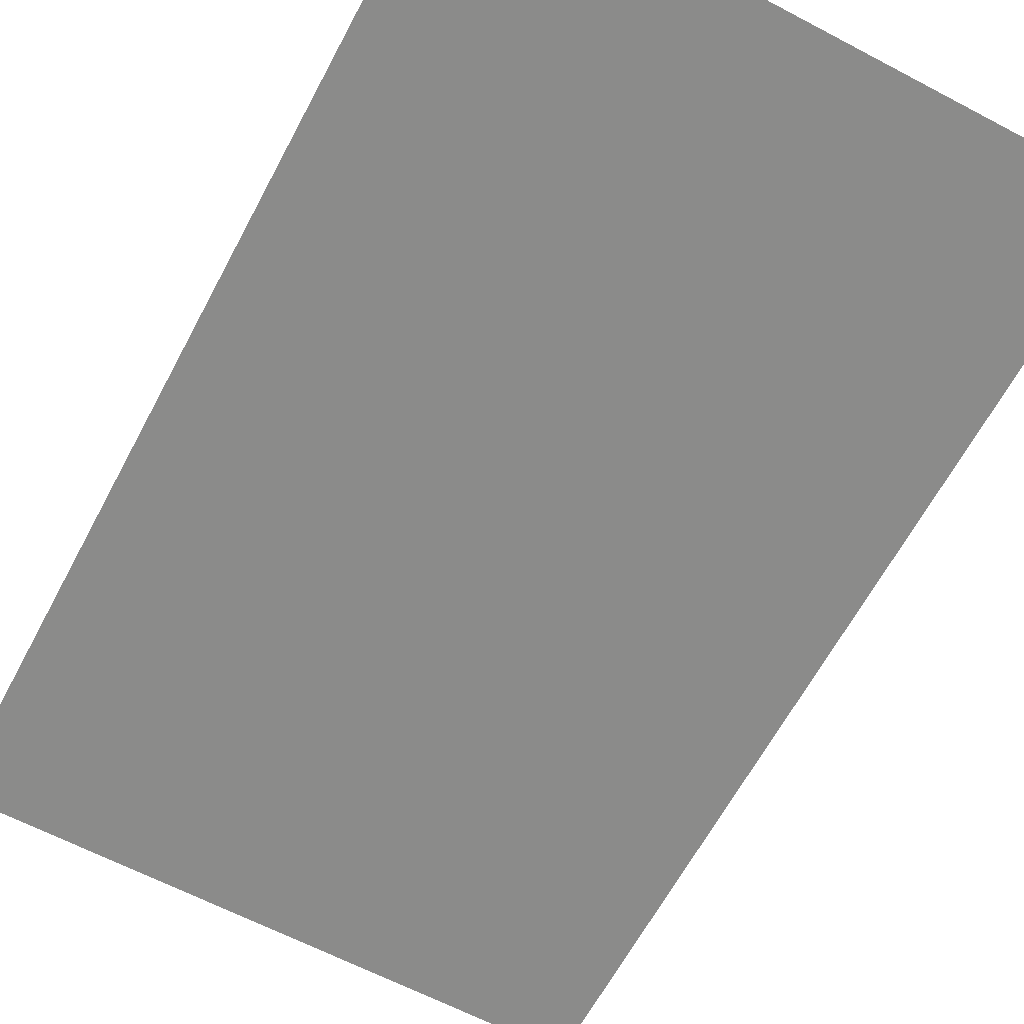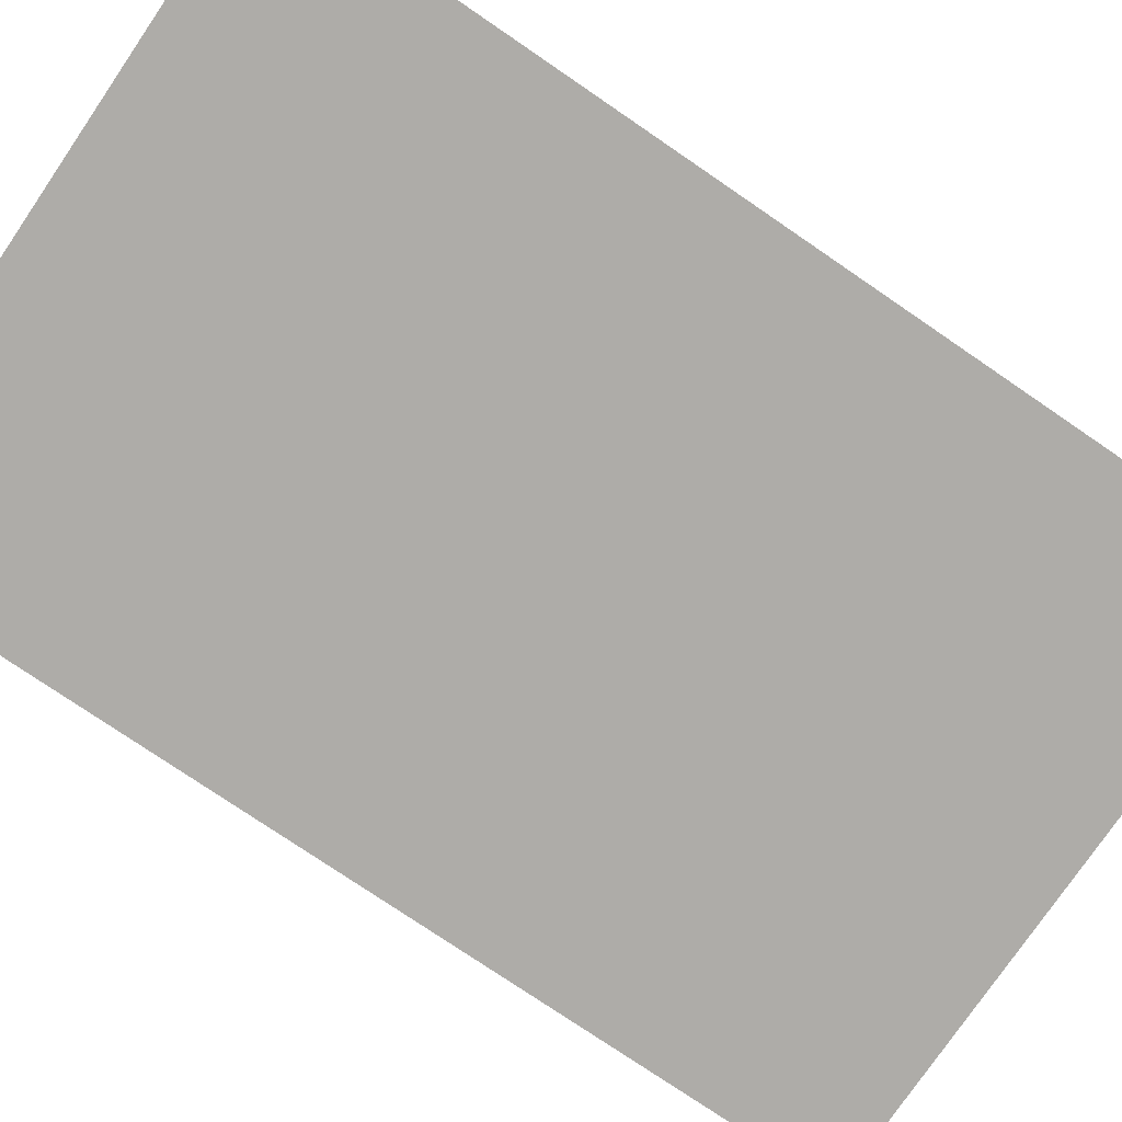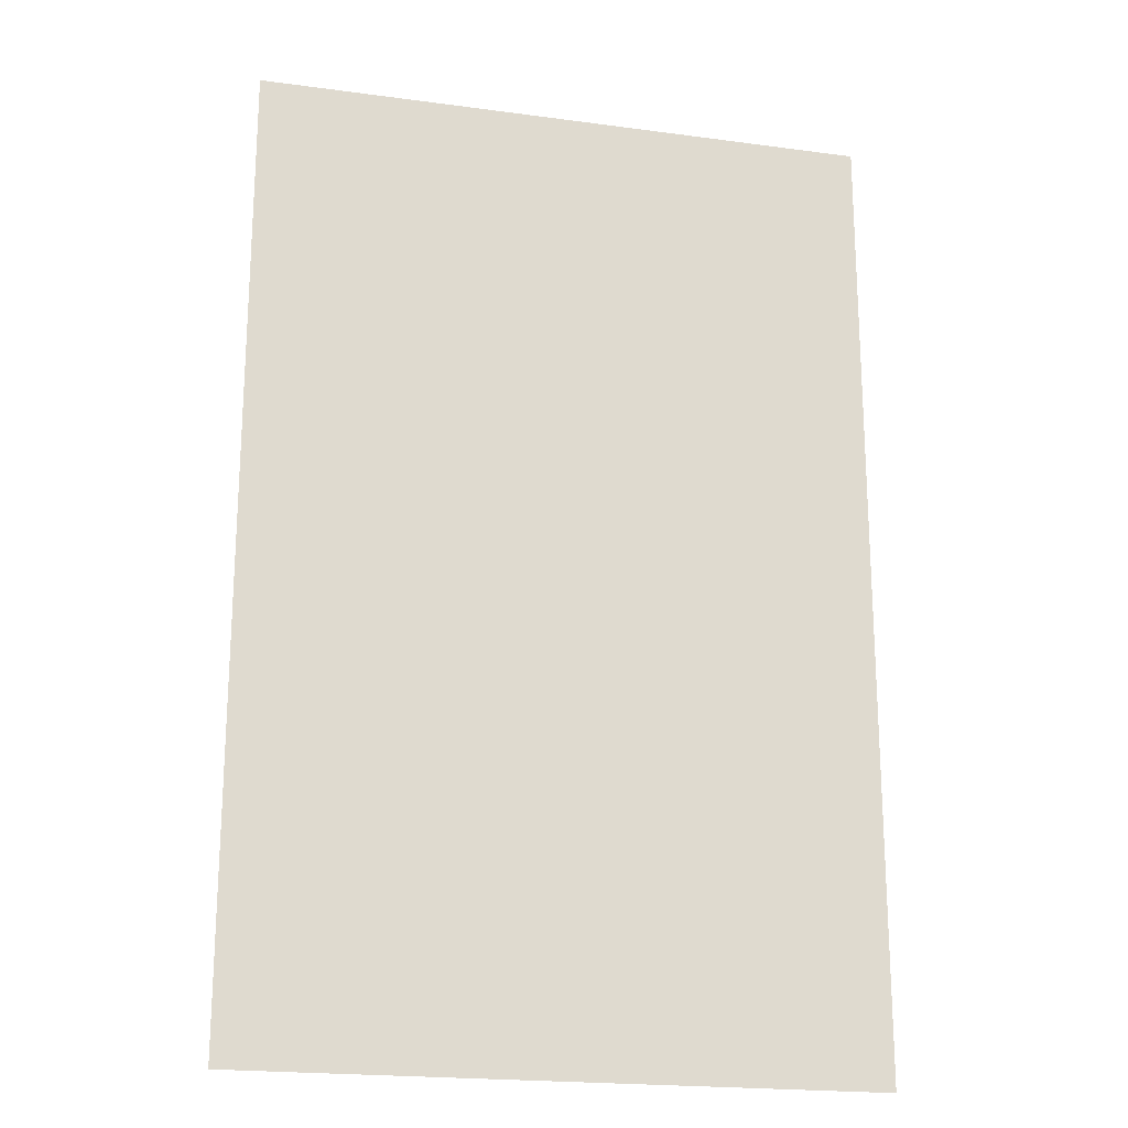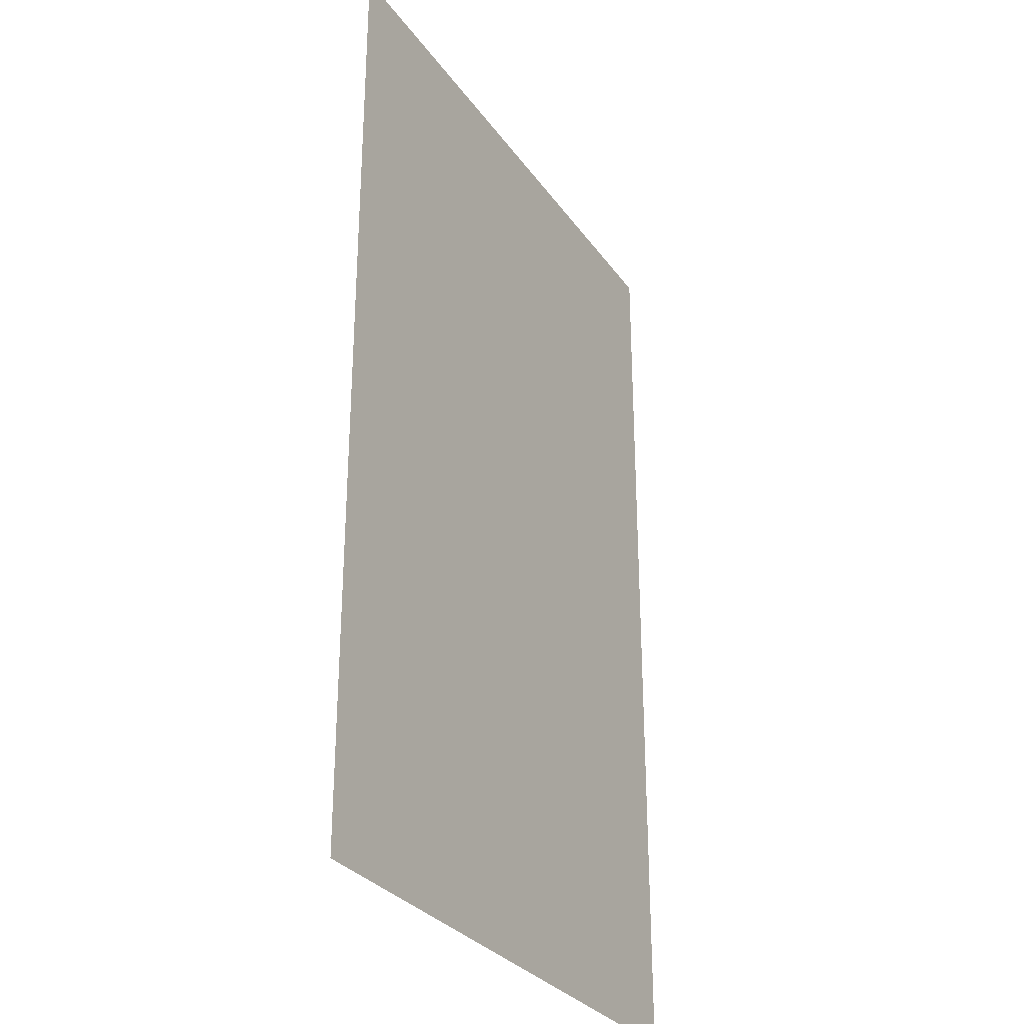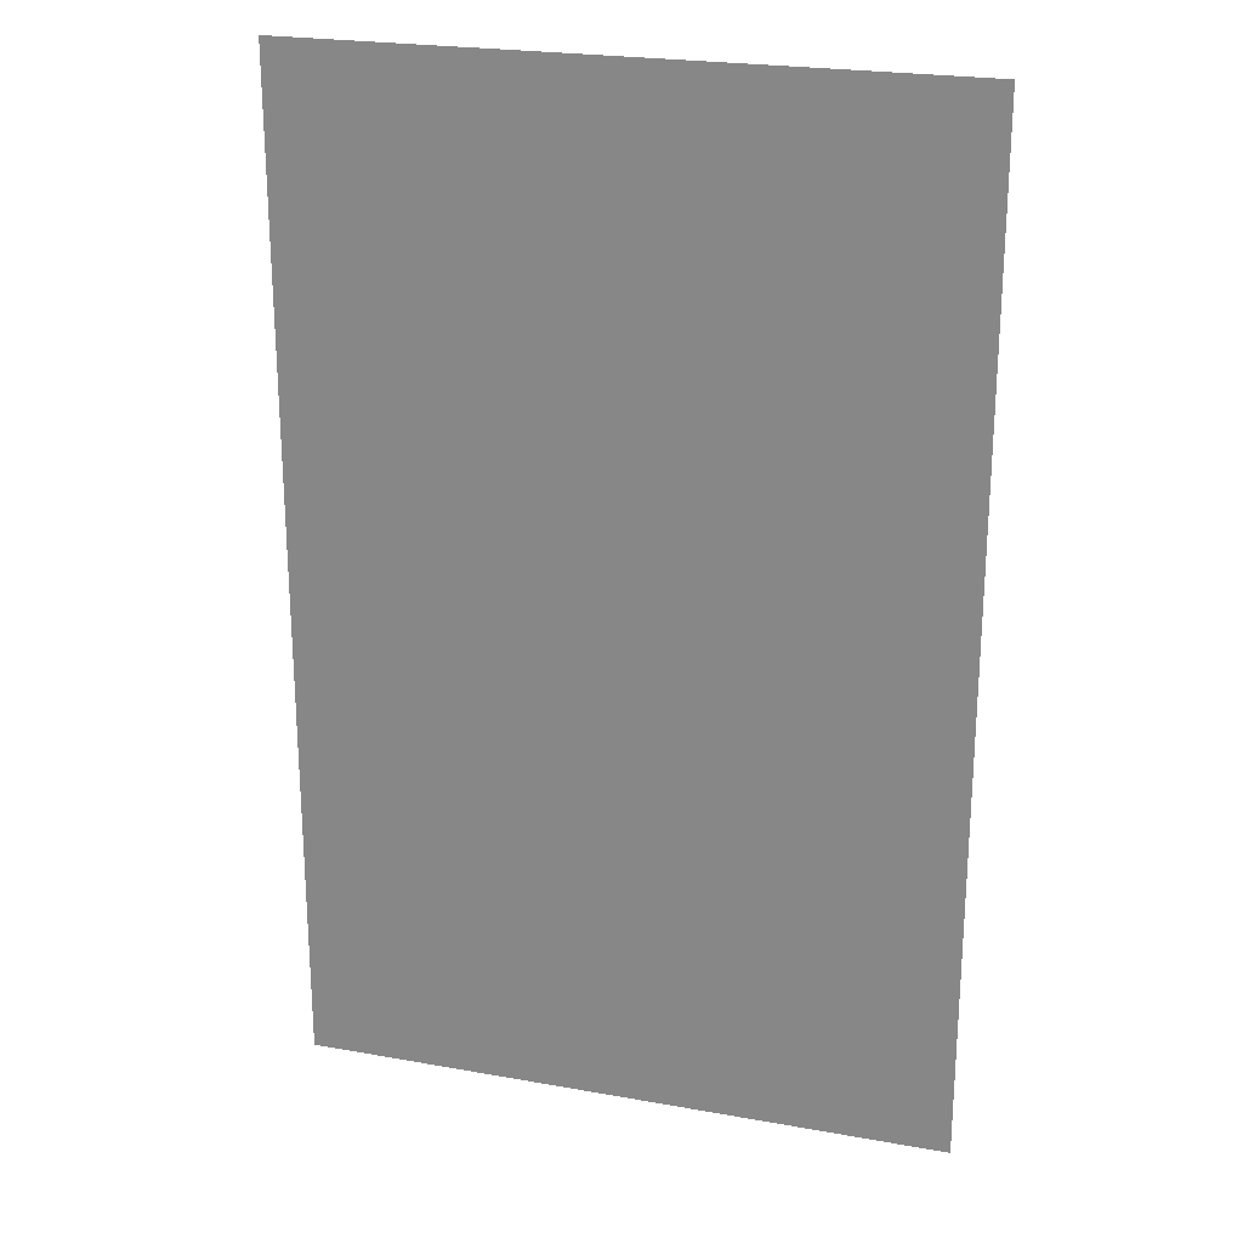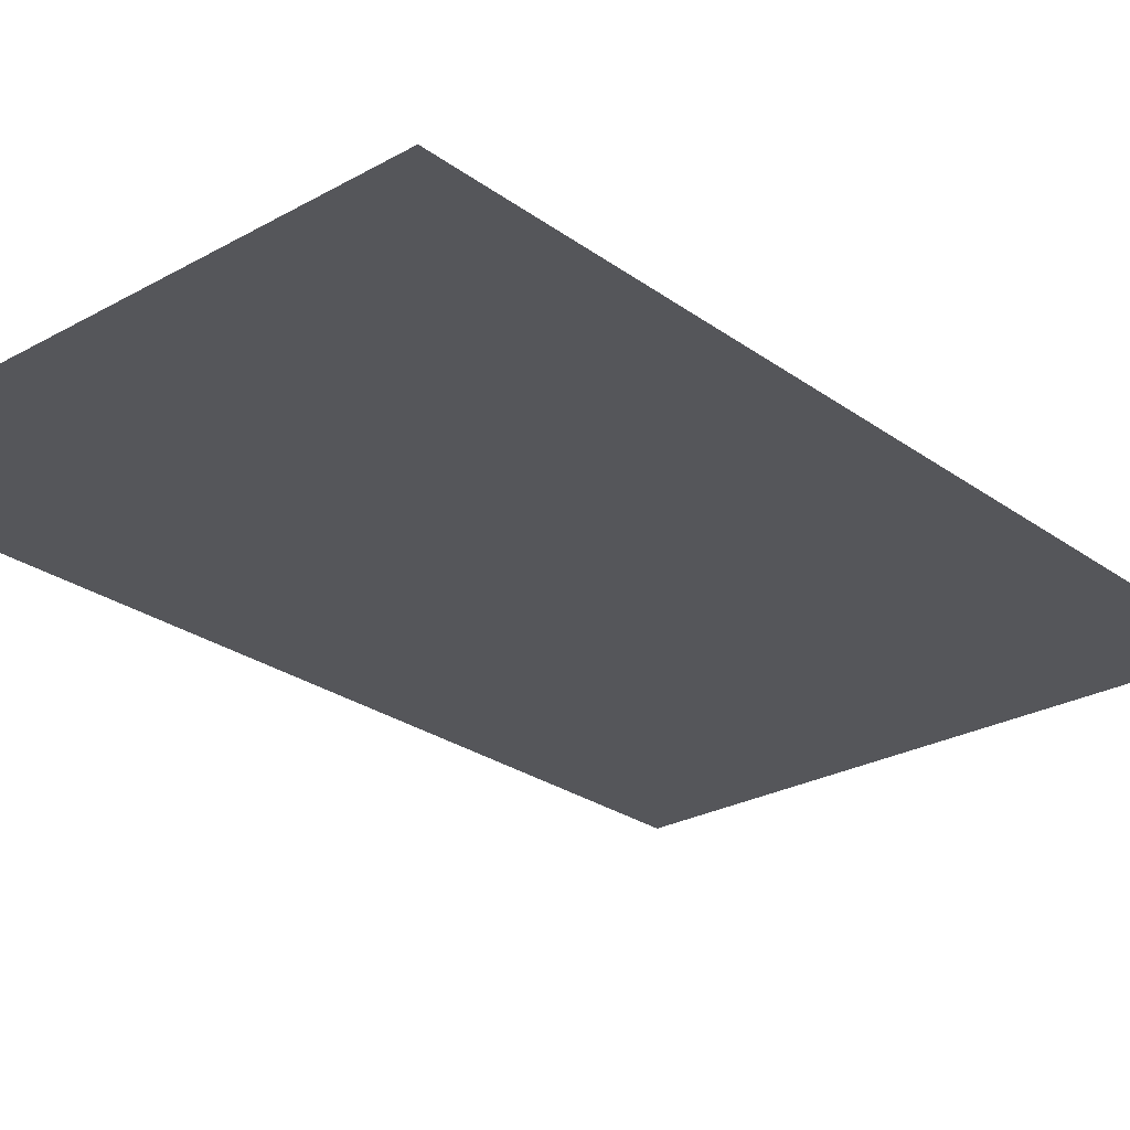
<metadata>
{"format":"obj","ext":"obj","renderer":"f3d","projection":"perspective","resolution":1024,"background":"white","views":[{"elev":-63.7,"azim":152.0,"up":"+Y"},{"elev":-76.9,"azim":55.7,"up":"+Y"},{"elev":-20.4,"azim":-13.8,"up":"+Z"},{"elev":-29.9,"azim":118.7,"up":"+Z"},{"elev":23.3,"azim":-163.2,"up":"+Z"},{"elev":-26.1,"azim":41.4,"up":"+Y"}]}
</metadata>
<code>
g Shadow_mesh_08
v 1 -1.574e-05 -2.133
v 1 -1.574e-05 0.9878
v -1 -1.574e-05 0.9878
v -1 -1.574e-05 -2.133
g Shadow_mesh_08_0
f 3 2 1
f 4 3 1

</code>
